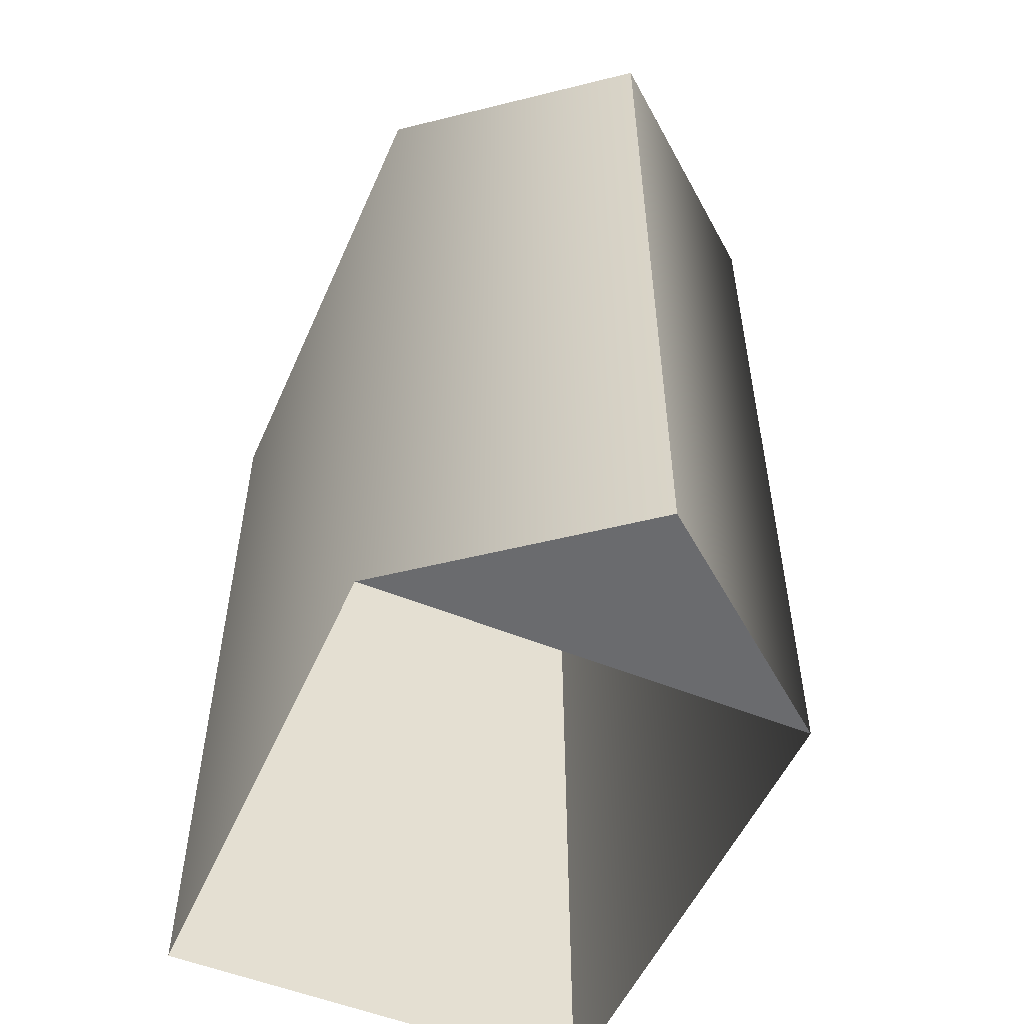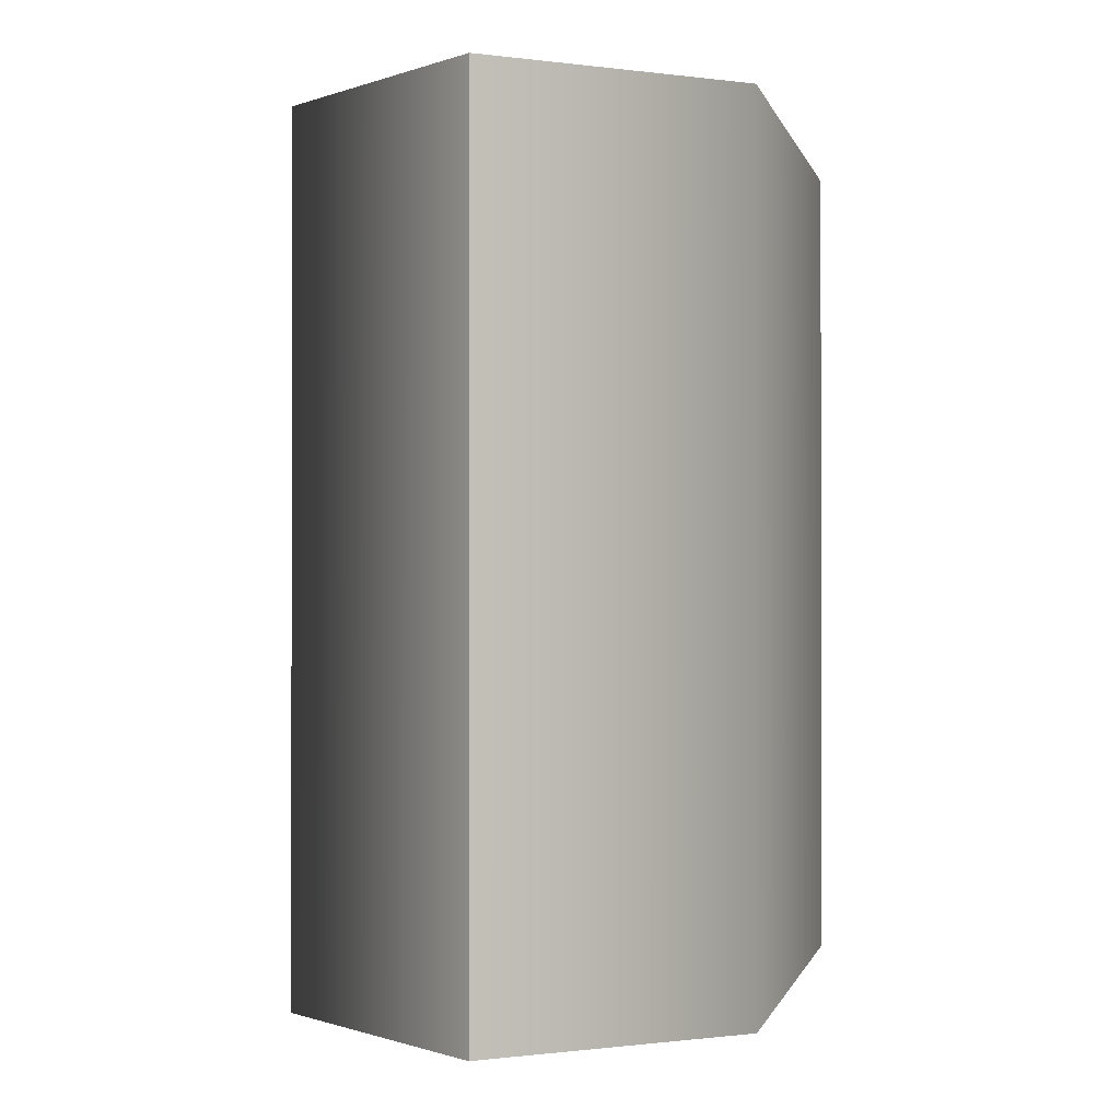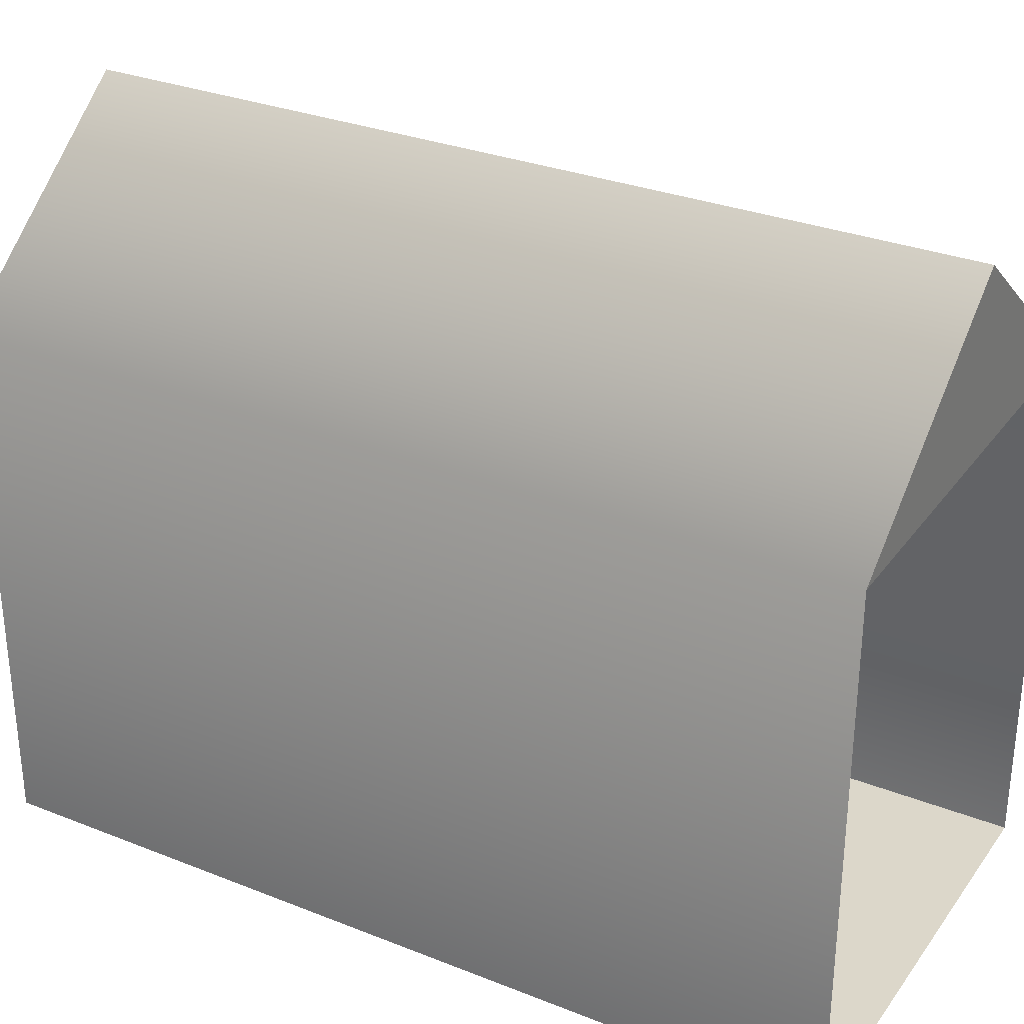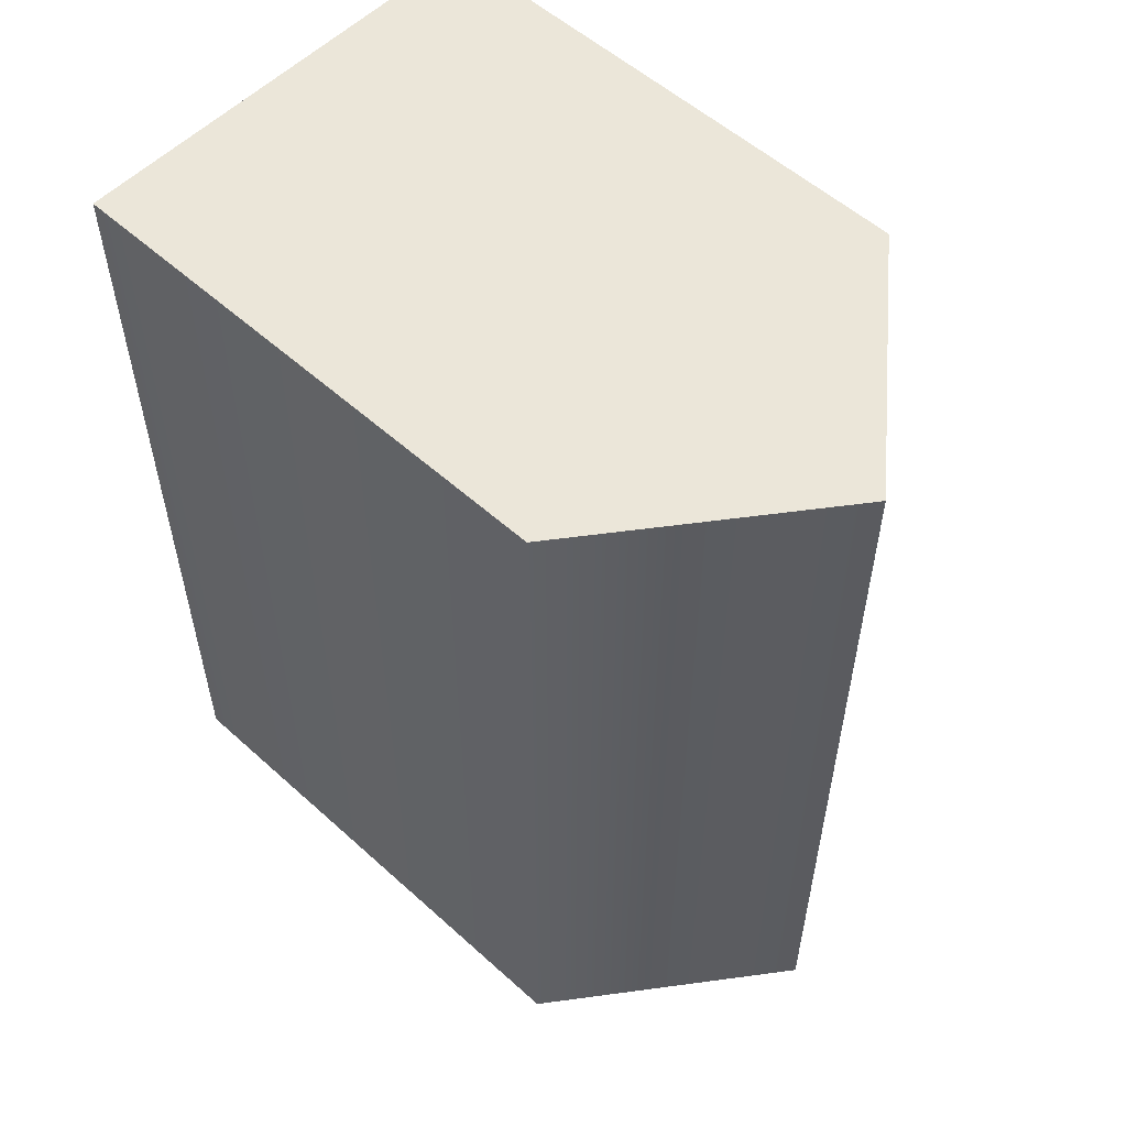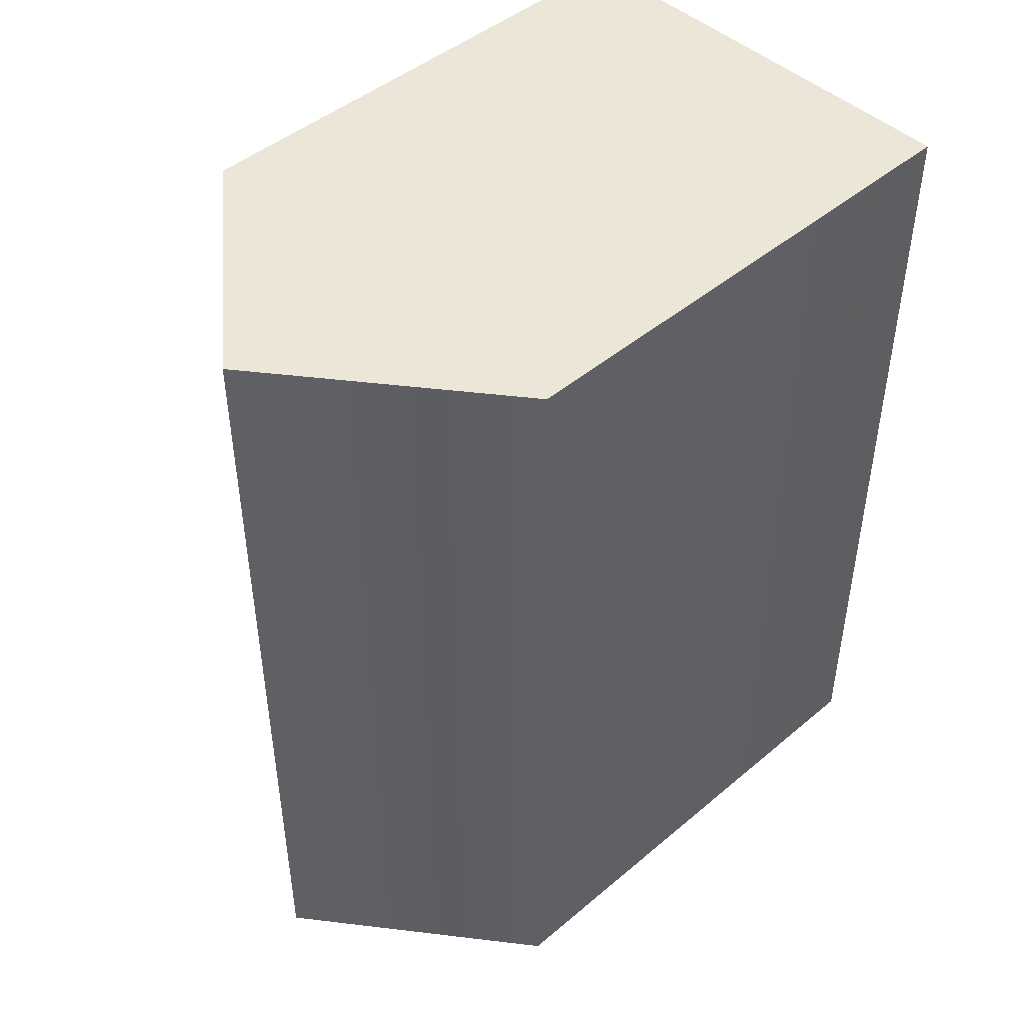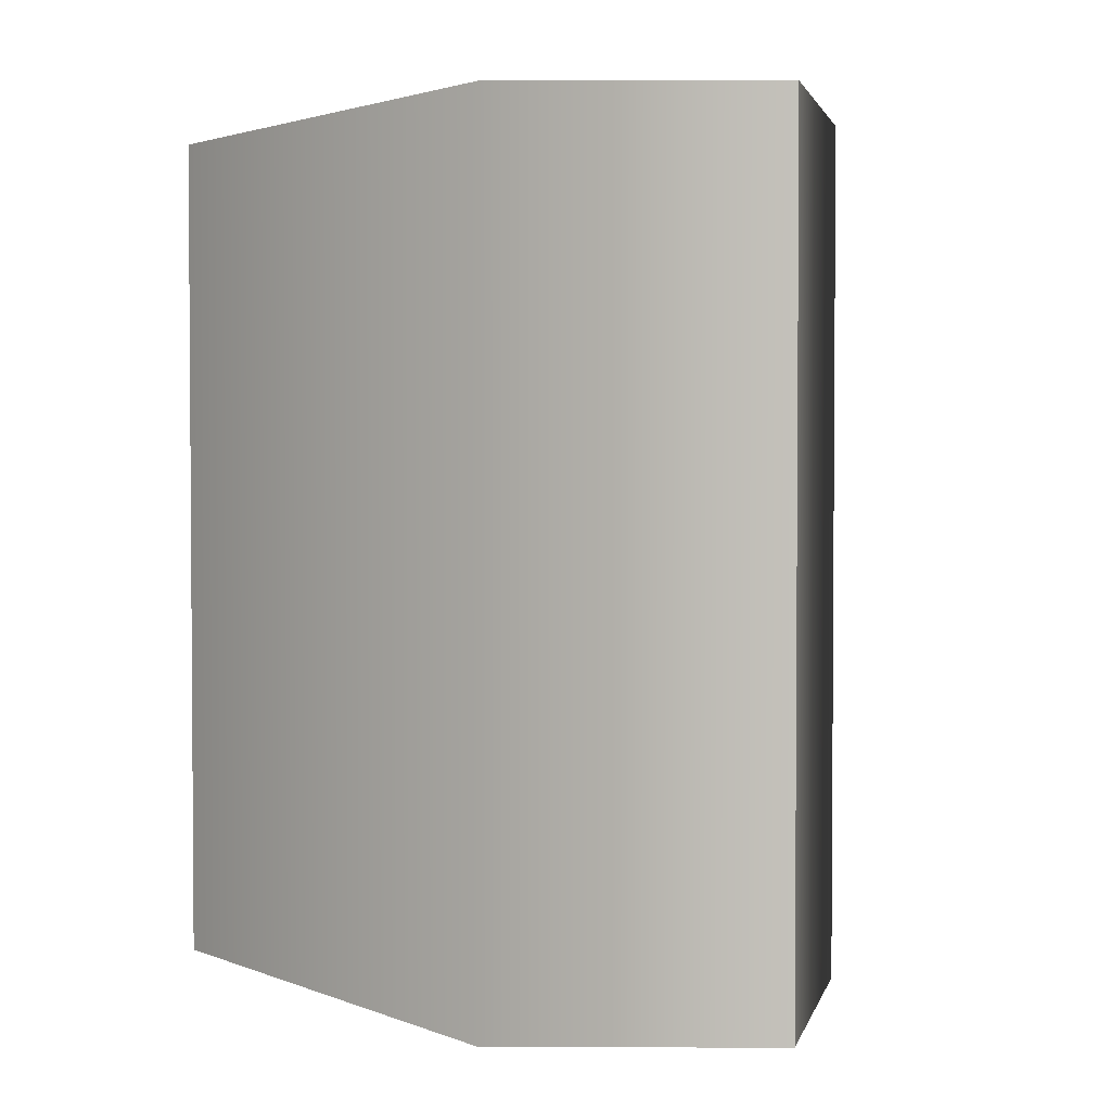
<metadata>
{"format":"obj","ext":"obj","renderer":"f3d","projection":"perspective","resolution":1024,"background":"white","views":[{"elev":-53.3,"azim":156.5,"up":"+Z"},{"elev":-0.6,"azim":-167.1,"up":"+Z"},{"elev":30.5,"azim":119.7,"up":"+Y"},{"elev":55.2,"azim":133.5,"up":"+Z"},{"elev":46.2,"azim":-133.8,"up":"+Z"},{"elev":2.4,"azim":141.9,"up":"+Z"}]}
</metadata>
<code>
g default
v 0.02712 0.5344 0.4896
v 0.2786 0.5344 0.4896
v 0.02712 0.8286 0.4896
v 0.2786 0.8286 0.4896
v 0.02712 0.8286 0.002253
v 0.2786 0.8286 0.002253
v 0.02712 0.5344 0.002253
v 0.2786 0.5344 0.002253
v 0.1529 0.9283 0.4896
v 0.1529 0.9283 0.002253
g lookout_window_01_export
f 1 2 4 3
f 7 8 2 1
f 2 8 6 4
f 7 1 3 5
f 3 4 9
f 4 6 10 9
f 6 5 10
f 5 3 9 10

</code>
